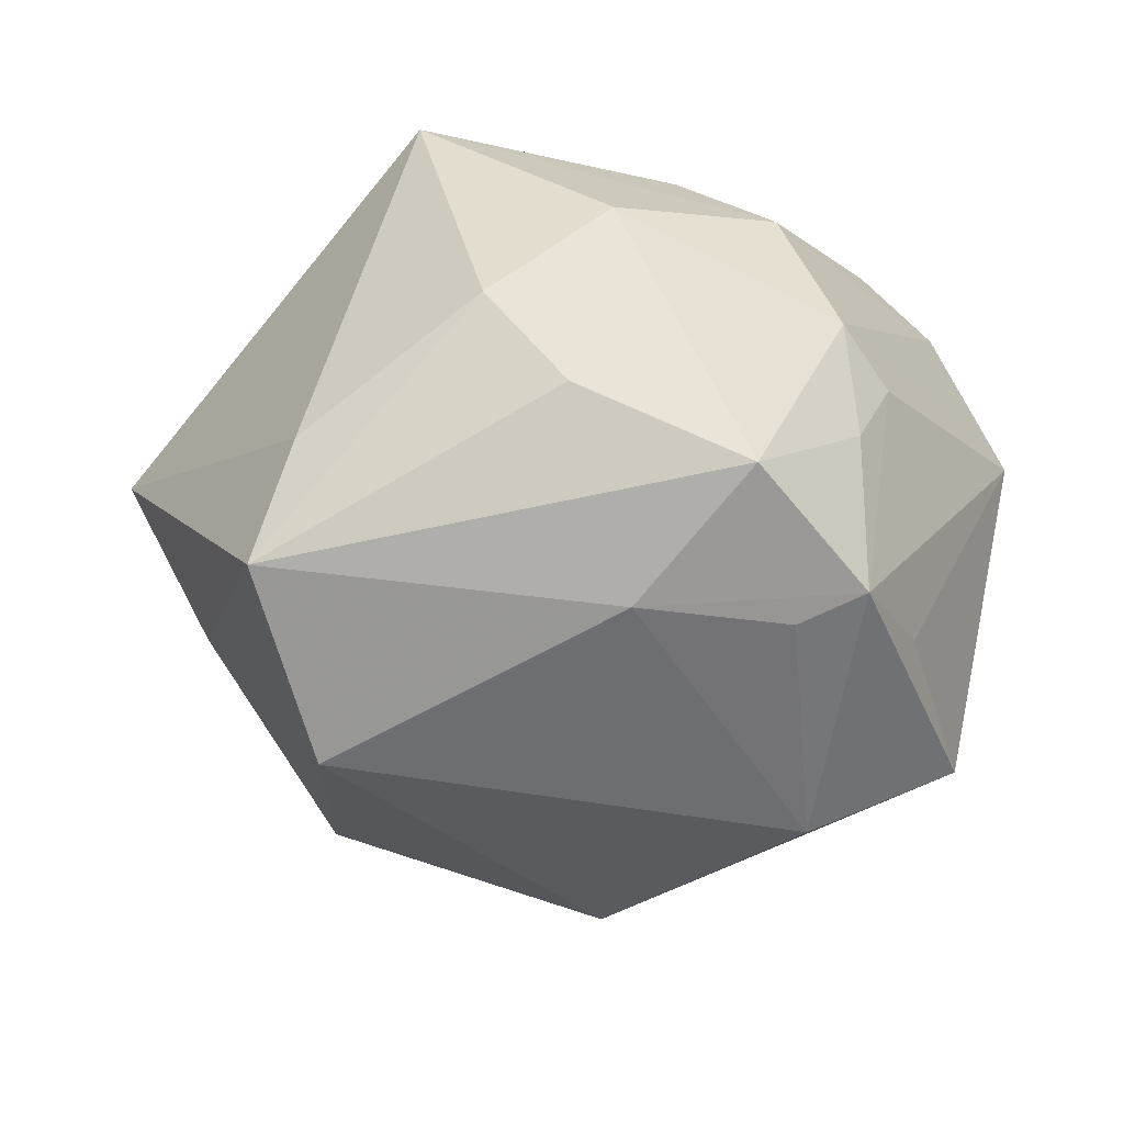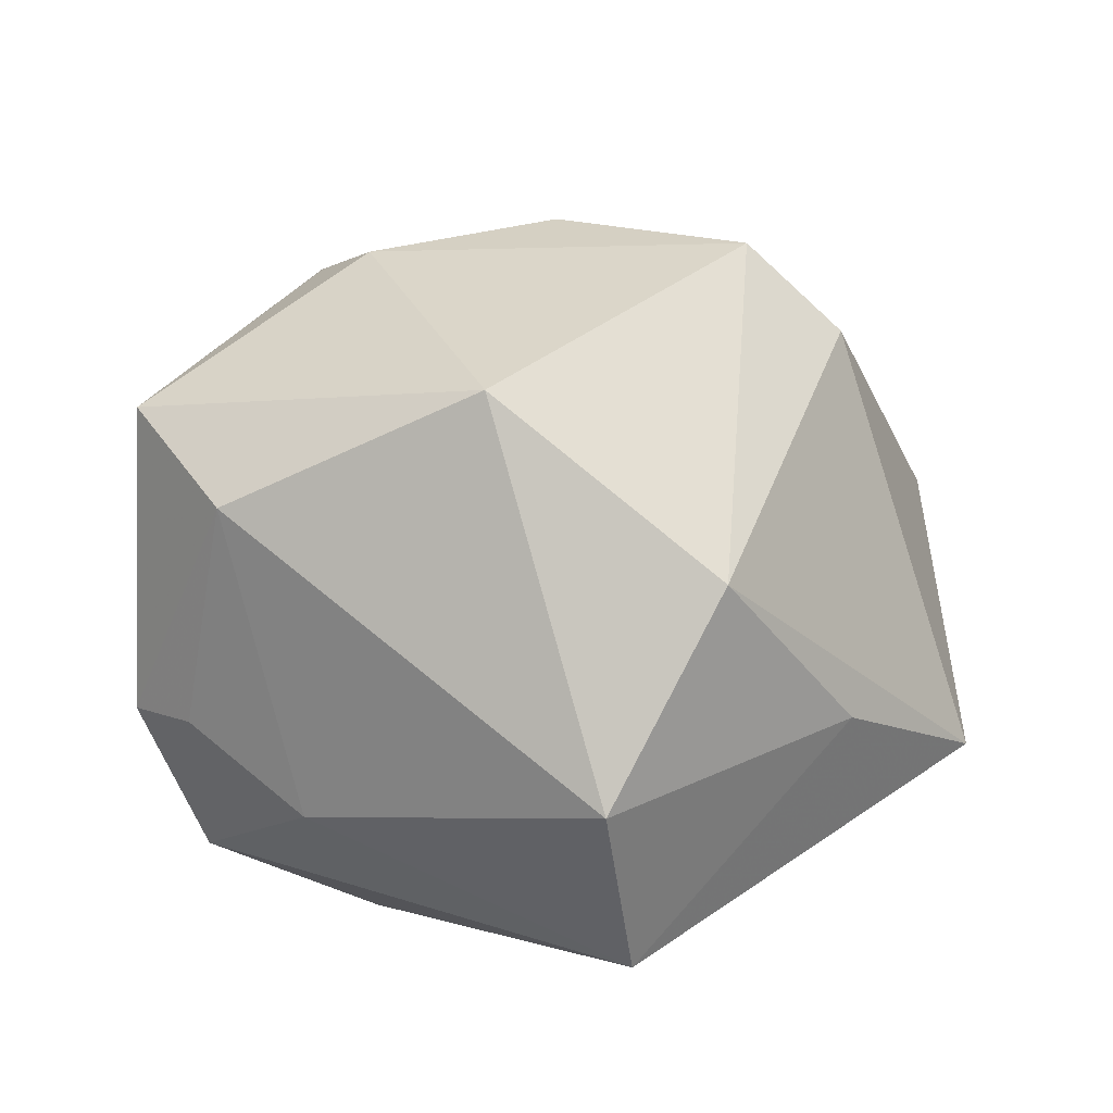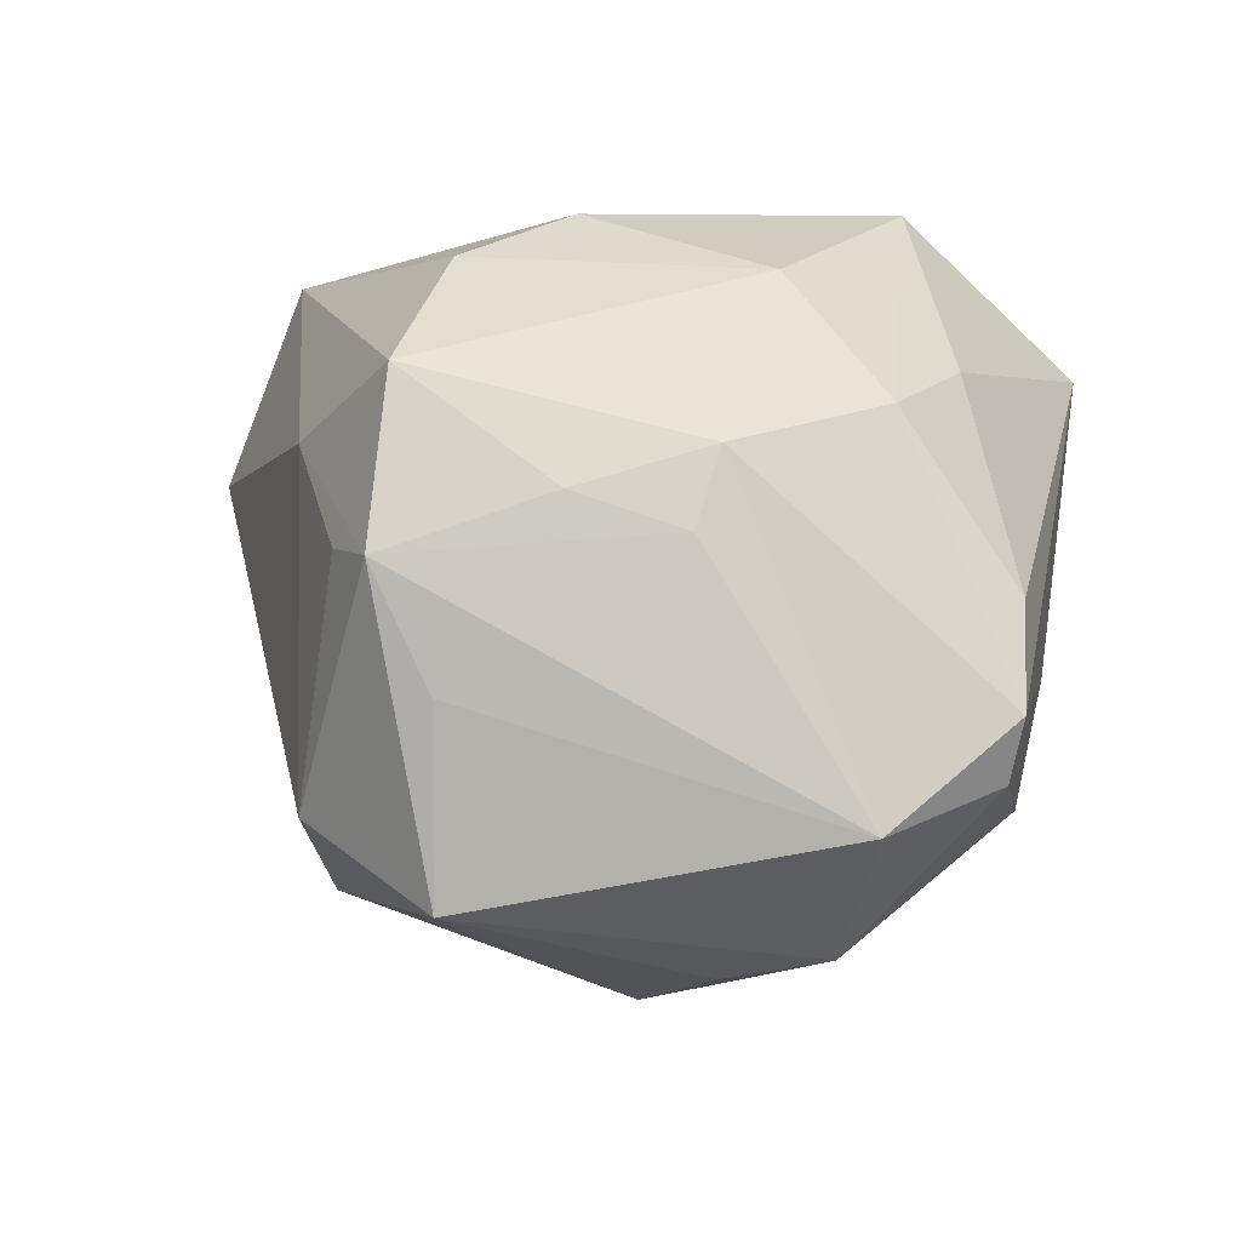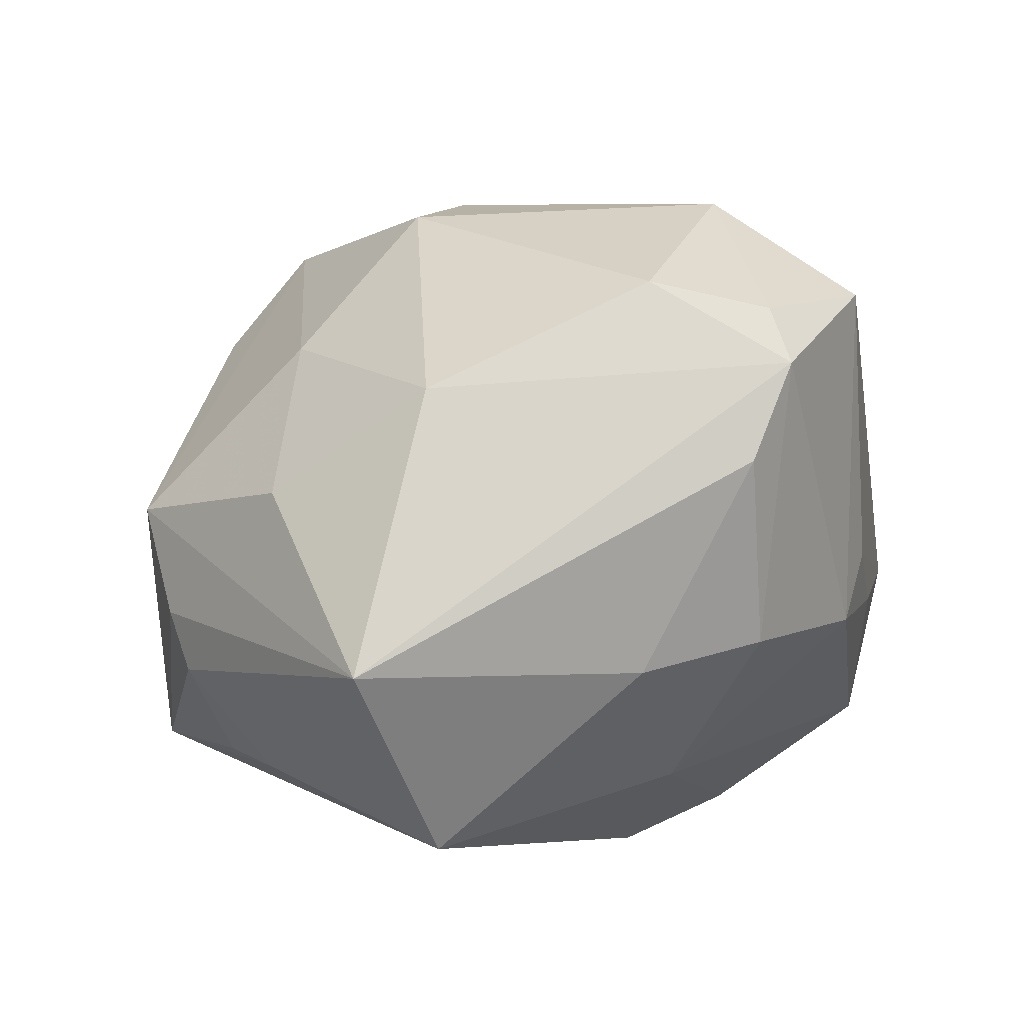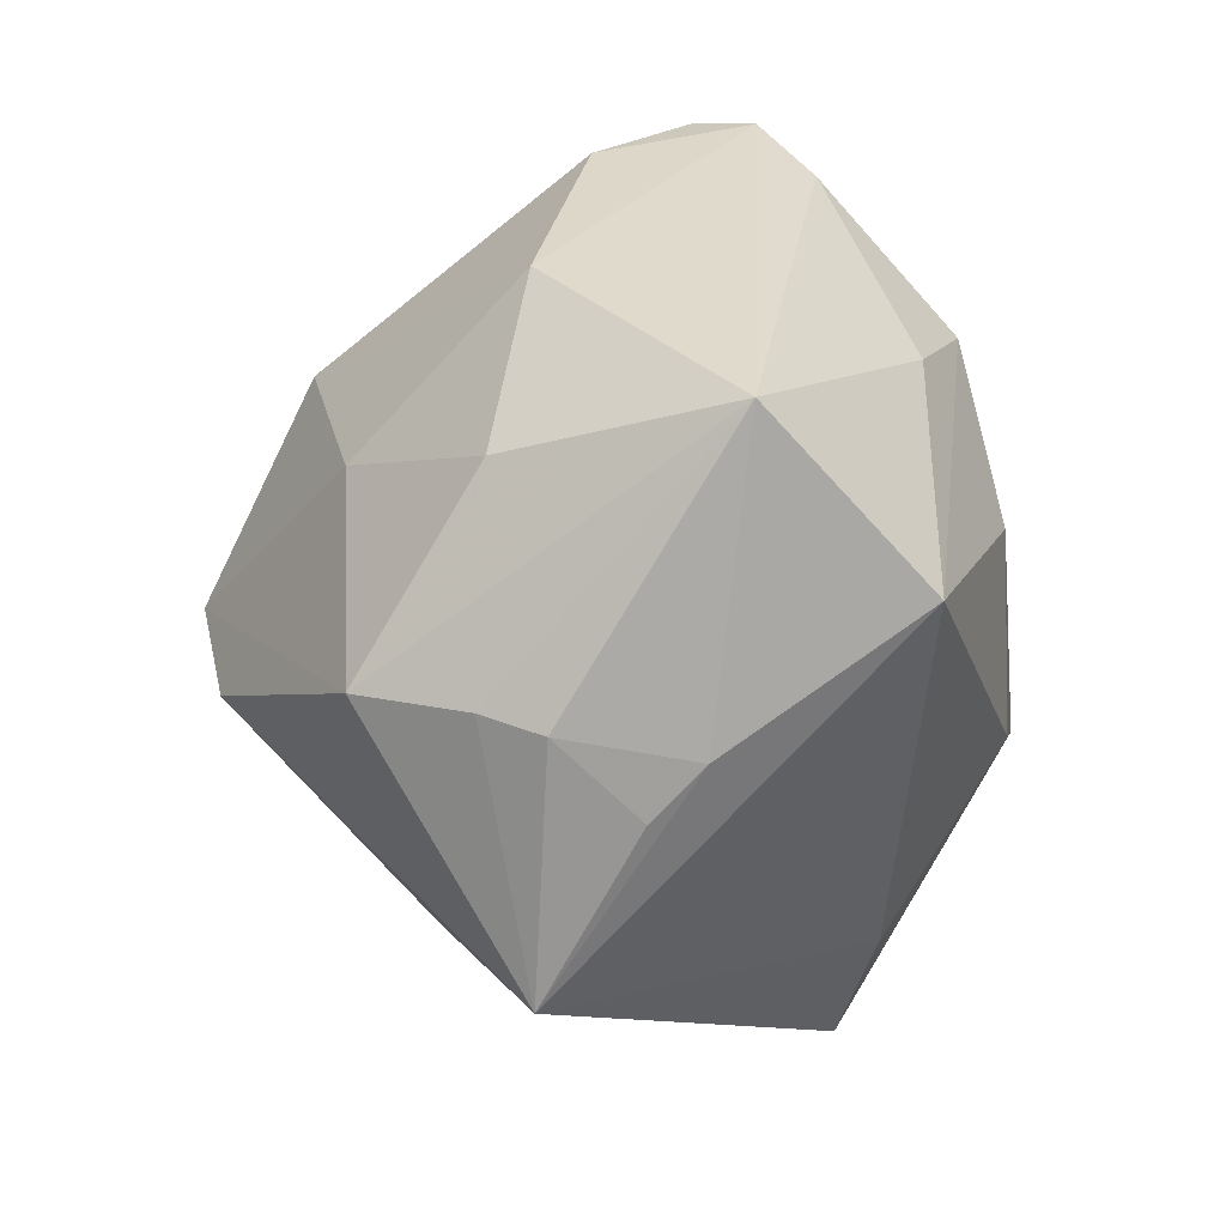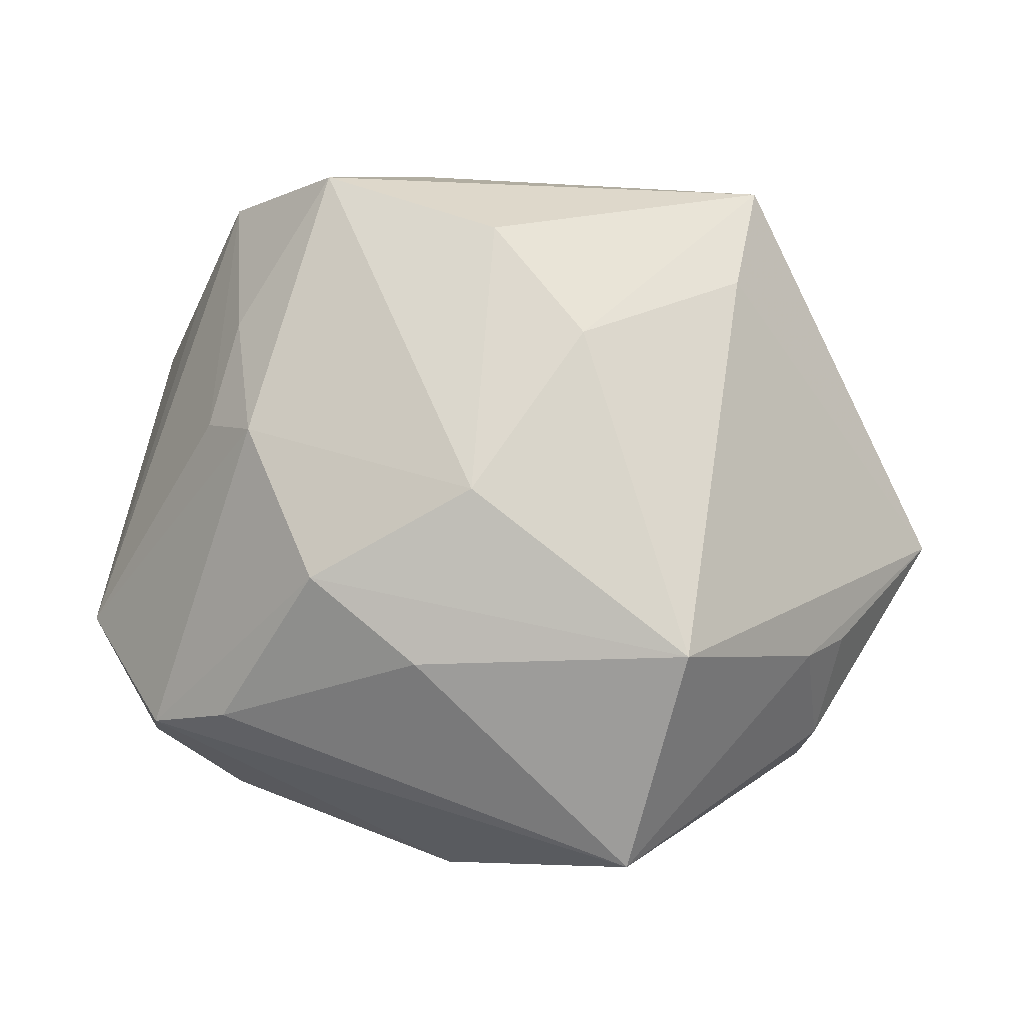
<metadata>
{"format":"obj","ext":"obj","renderer":"f3d","projection":"perspective","resolution":1024,"background":"white","views":[{"elev":45.0,"azim":23.5,"up":"+Z"},{"elev":-67.0,"azim":160.8,"up":"+Y"},{"elev":28.1,"azim":100.2,"up":"+Z"},{"elev":75.4,"azim":-28.5,"up":"+Y"},{"elev":34.3,"azim":-79.3,"up":"+Y"},{"elev":65.9,"azim":-161.0,"up":"+Z"}]}
</metadata>
<code>
v 0.02868 0.03731 -0.001163
v -0.007723 -0.002439 -0.04391
v -0.02793 0.02119 0.03029
v -0.01961 -0.02475 0.02617
v 0.04145 -0.01146 0.009978
v -0.0008803 0.0294 0.02528
v -0.04154 0.01382 -0.008022
v 0.0153 -0.02859 -0.02841
v -0.01267 -0.03566 -0.01963
v -0.01779 -0.03884 0.02212
v -0.02796 0.03953 0.01346
v -0.03859 0.01218 -0.02034
v 0.02478 0.01082 0.02823
v -0.04851 -0.0132 -0.001759
v 0.02604 -0.01822 0.03424
v 0.01243 0.02463 0.02763
v -0.02037 -0.003521 -0.03847
v 0.003864 0.0186 -0.03456
v 0.04733 -0.01048 -0.008482
v -0.03958 0.009753 0.01198
v 0.03116 -0.001878 0.02573
v -0.001274 0.0122 0.03417
v -0.03189 -0.02647 -0.00633
v -0.01521 0.02073 -0.02615
v 0.01088 0.009358 -0.03666
v 0.006301 -0.01694 0.03635
v -0.02596 0.03001 -0.01023
v 0.01893 0.03736 0.0125
v 0.02911 0.004344 -0.02796
v 0.04035 0.02731 -0.000512
v -0.04251 0.004624 0.007148
v 0.0363 -0.02556 -0.006733
v 0.03791 -0.01781 0.0213
v 0.0181 -0.02913 0.02184
v 0.03328 0.01238 -0.02178
v 0.03062 0.009291 0.02236
v 0.0331 0.02316 -0.01847
v -0.00829 -0.04495 0.003737
v 0.02745 0.03837 0.005389
v -0.006779 -0.007987 0.03629
v -0.0427 0.01303 -0.001451
v 0.03228 -0.0223 0.01878
v -0.00727 0.03892 -0.01007
v 0.01897 0.03782 -0.009596
f 4 3 14
f 14 10 4
f 11 39 43
f 43 39 44
f 14 3 20
f 3 11 20
f 20 11 41
f 8 9 2
f 23 10 14
f 14 9 23
f 6 11 3
f 31 41 14
f 14 20 31
f 31 20 41
f 2 12 24
f 27 11 43
f 27 12 11
f 43 24 27
f 27 24 12
f 41 11 7
f 11 12 7
f 14 41 7
f 7 12 14
f 14 12 17
f 17 12 2
f 17 9 14
f 2 9 17
f 3 4 40
f 40 4 10
f 19 37 30
f 9 8 38
f 10 23 38
f 38 23 9
f 39 11 28
f 11 6 28
f 44 37 18
f 2 24 18
f 43 44 18
f 18 24 43
f 3 40 22
f 10 15 26
f 26 40 10
f 15 22 26
f 26 22 40
f 13 30 39
f 13 22 15
f 1 37 44
f 1 30 37
f 1 44 39
f 39 30 1
f 29 8 2
f 19 8 29
f 34 15 10
f 10 38 34
f 34 33 15
f 19 30 5
f 5 33 19
f 30 33 5
f 19 33 32
f 32 8 19
f 32 38 8
f 32 34 38
f 15 33 21
f 21 13 15
f 22 13 16
f 16 6 3
f 3 22 16
f 16 28 6
f 39 28 16
f 16 13 39
f 25 18 37
f 37 29 25
f 2 18 25
f 25 29 2
f 35 37 19
f 19 29 35
f 35 29 37
f 33 34 42
f 42 32 33
f 34 32 42
f 36 33 30
f 36 21 33
f 30 13 36
f 13 21 36

</code>
